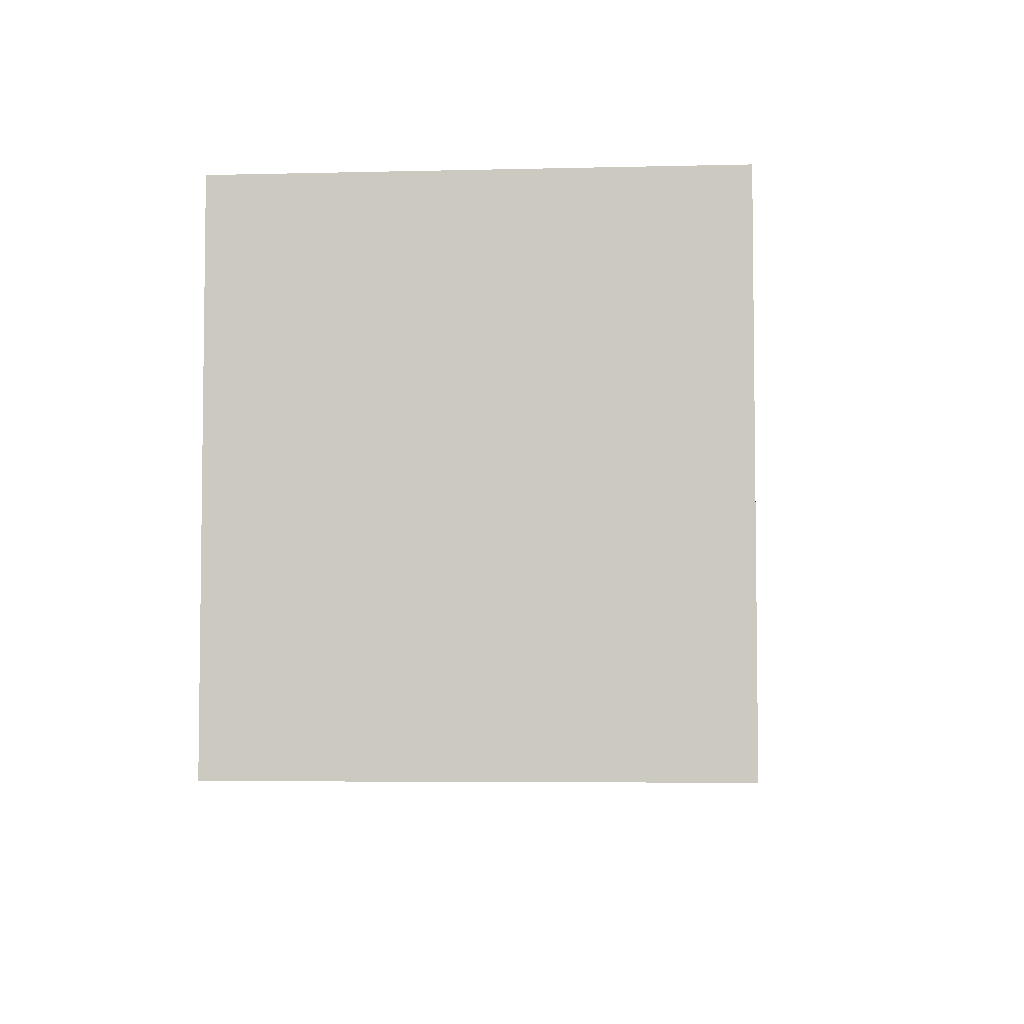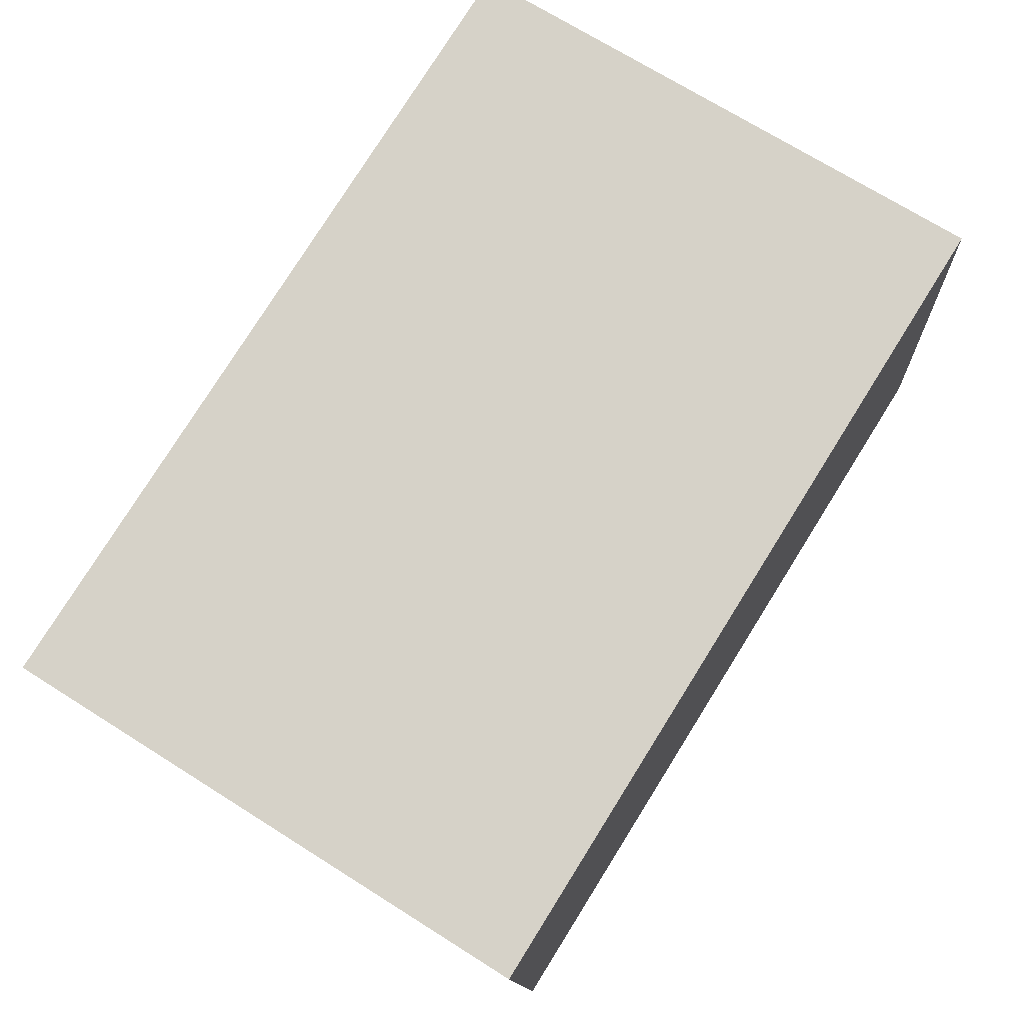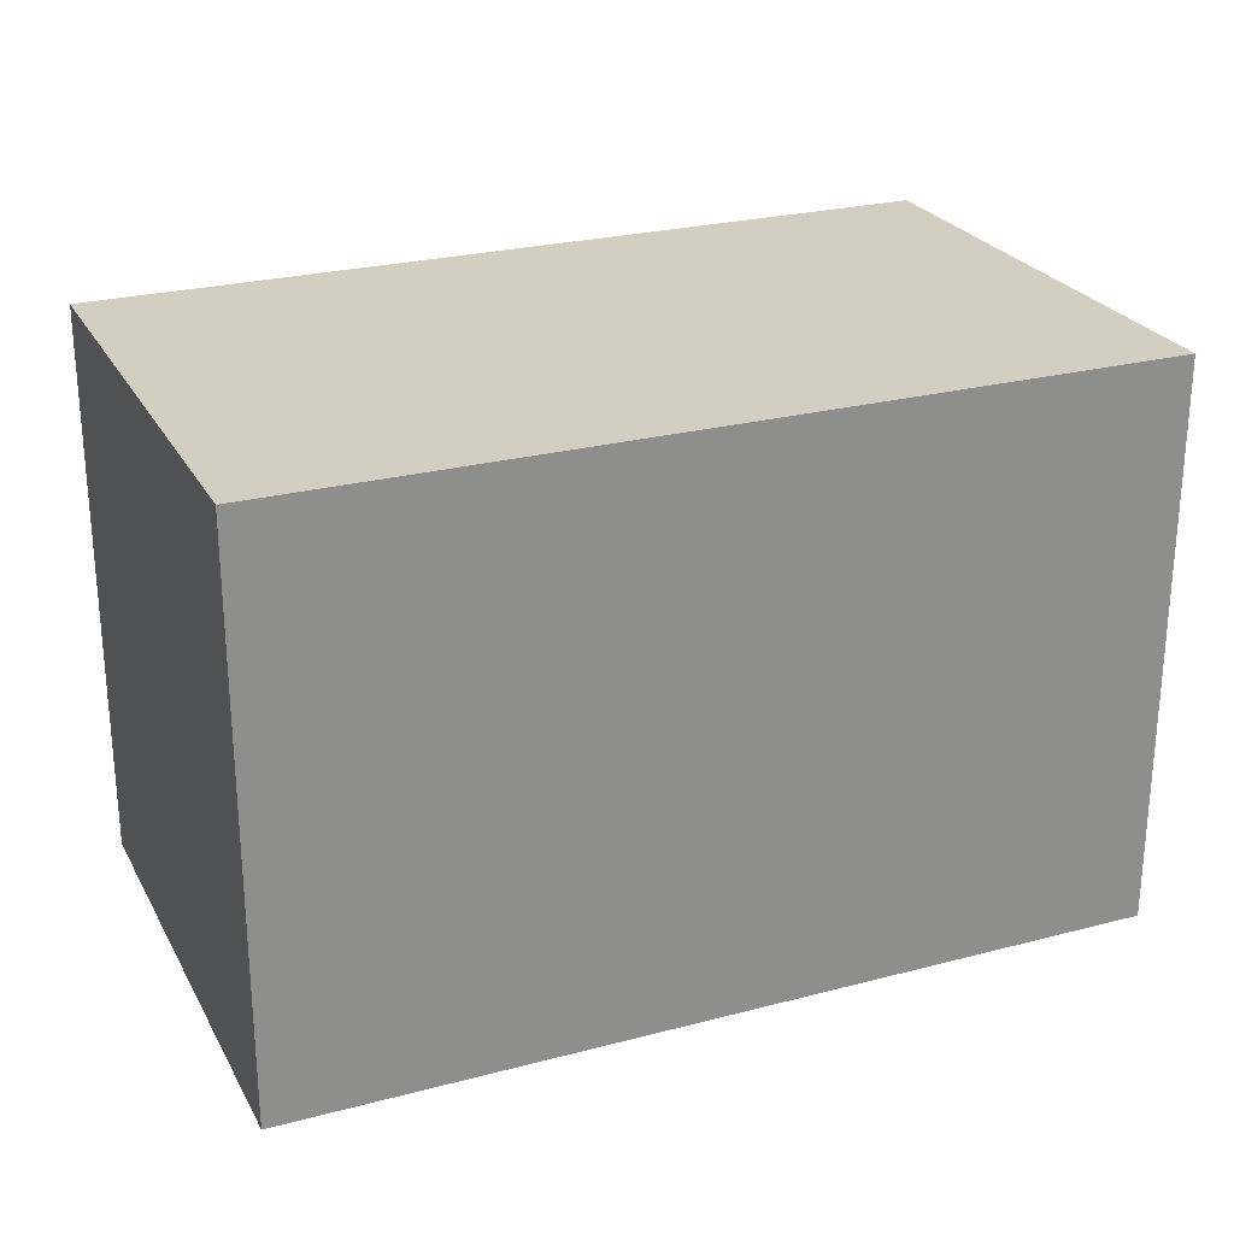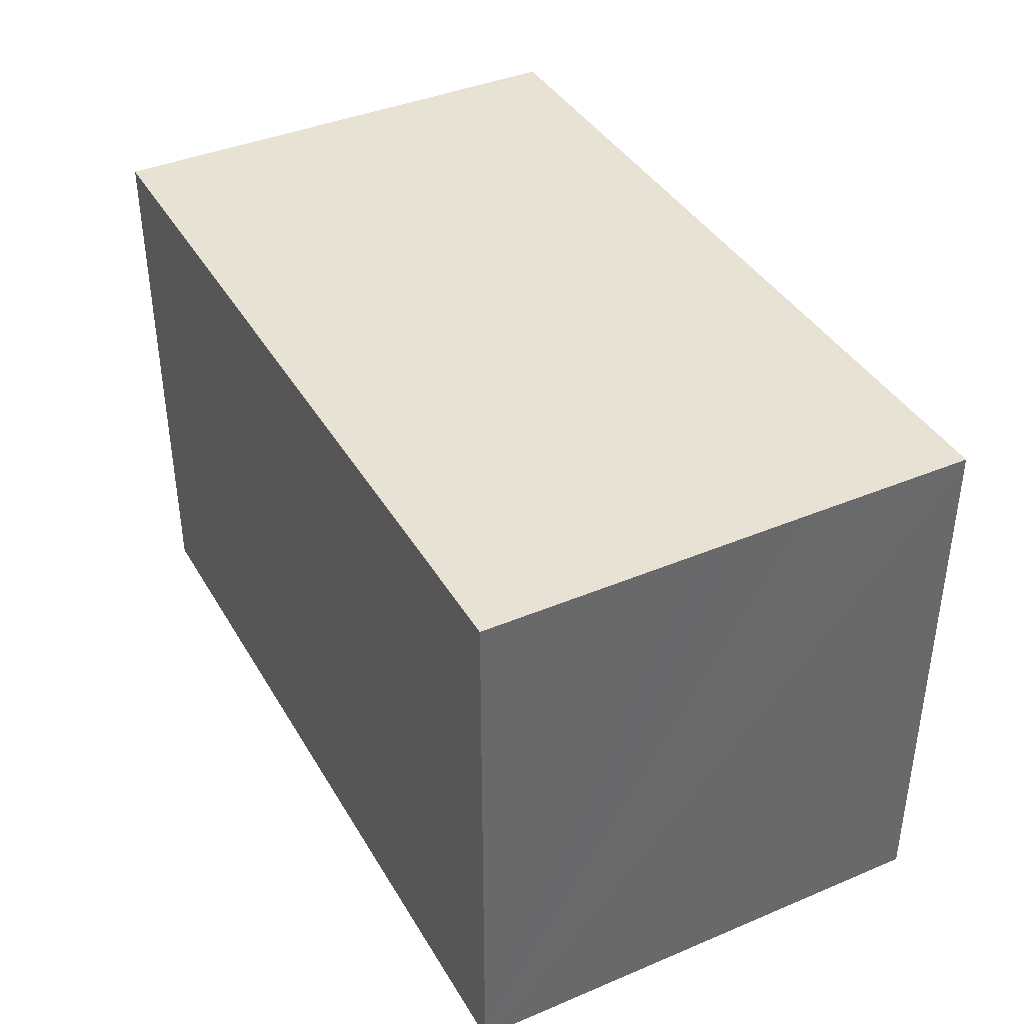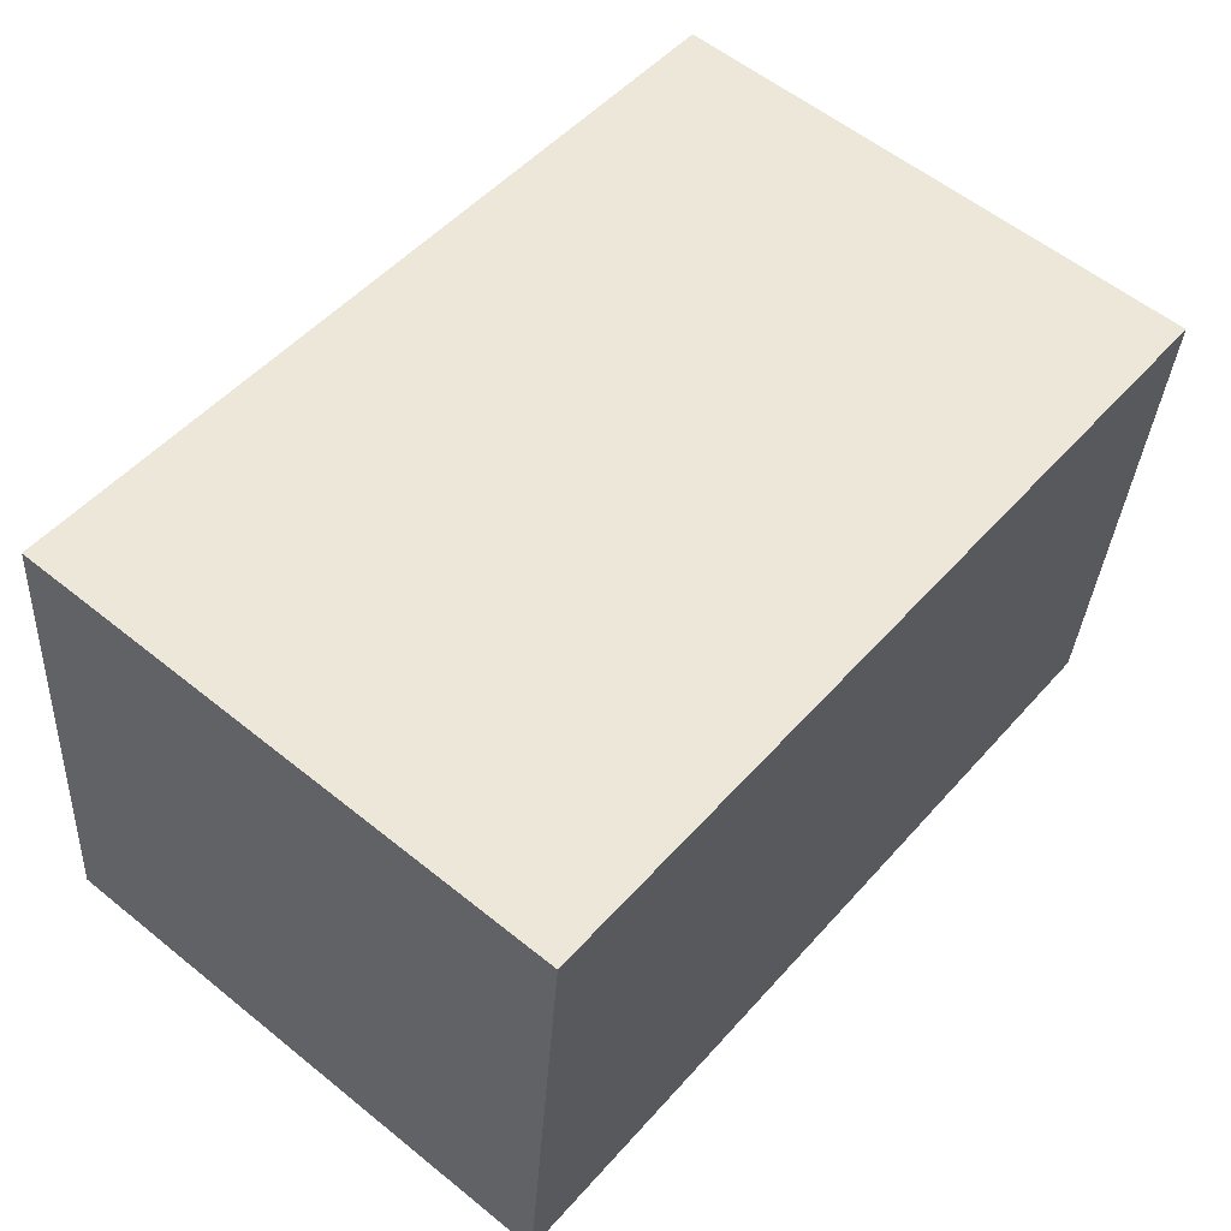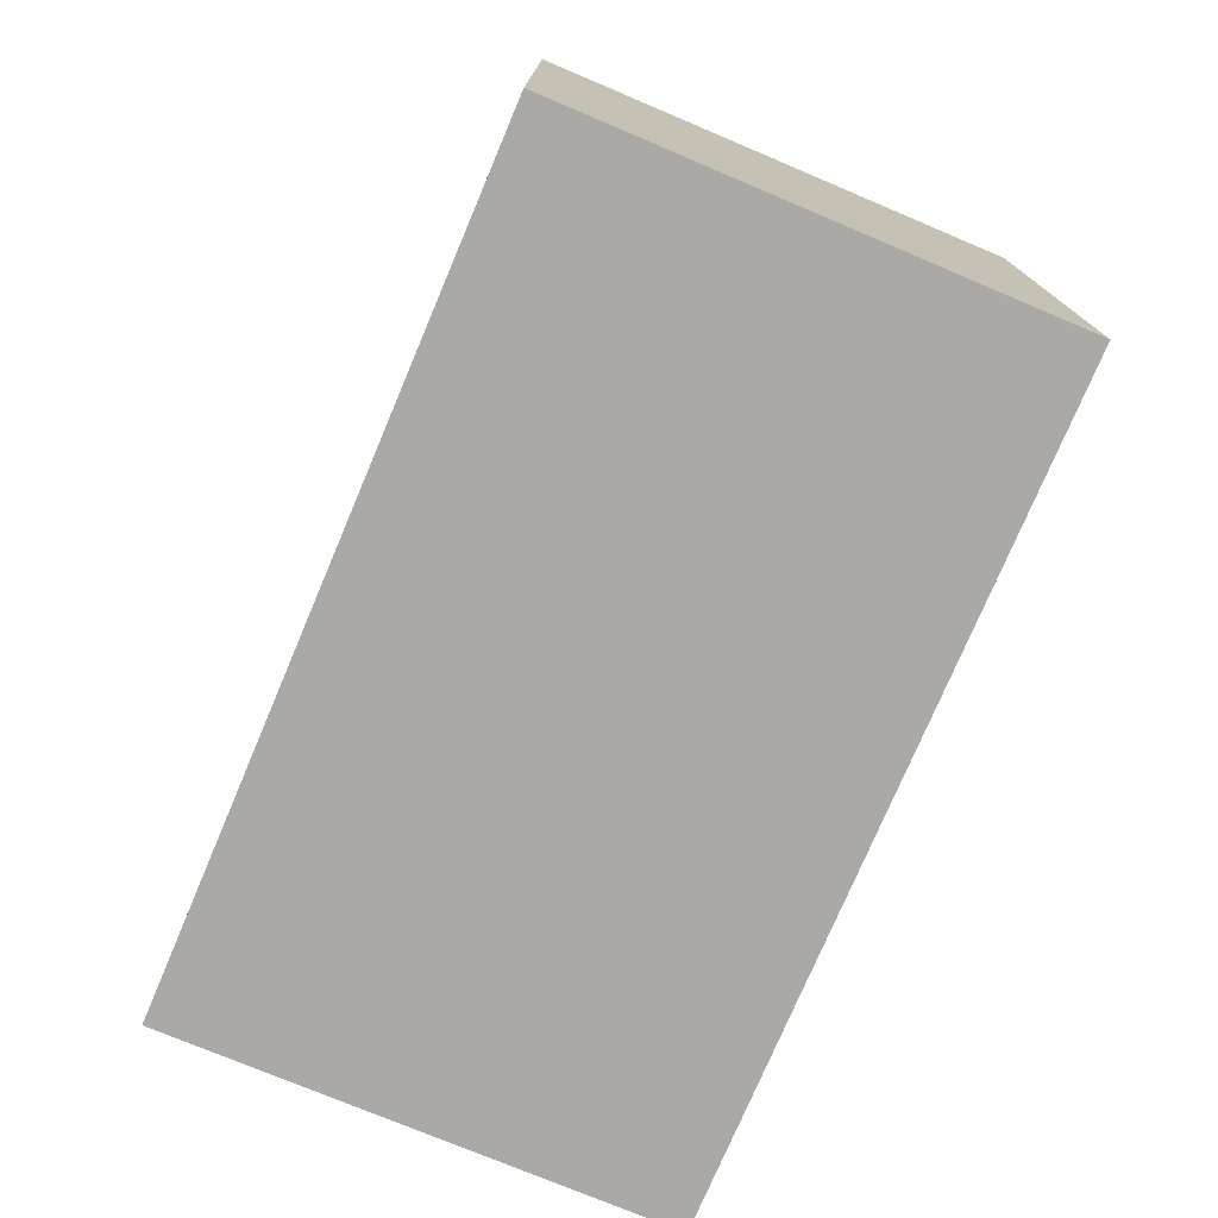
<metadata>
{"format":"obj","ext":"obj","renderer":"f3d","projection":"perspective","resolution":1024,"background":"white","views":[{"elev":-4.9,"azim":-79.8,"up":"+Y"},{"elev":71.3,"azim":122.2,"up":"+Z"},{"elev":25.3,"azim":-17.3,"up":"+Y"},{"elev":39.7,"azim":68.0,"up":"+Y"},{"elev":57.8,"azim":-50.1,"up":"+Z"},{"elev":-75.4,"azim":-107.2,"up":"+Y"}]}
</metadata>
<code>
v  10.59 6.766 2.234
v  0.606 6.766 6.078
v  10.87 6.766 5.07
v  10.57 6.766 2.066
v  10.47 6.766 1.045
v  10.46 6.766 0.899
v  10.27 6.766 -1.038
v  0.013 6.766 0.129
v  0 6.766 4.143e-16
v  10.87 -3.104e-16 5.07
v  10.27 6.356e-17 -1.038
v  10.59 -1.368e-16 2.234
v  10.57 -1.265e-16 2.066
v  10.46 -5.505e-17 0.899
v  10.47 -6.399e-17 1.045
v  0 0 0
v  0.606 -3.722e-16 6.078
v  0.013 -7.899e-18 0.129
g defaultobject
f 1 2 3
f 2 1 4
f 2 4 5
f 2 5 6
f 2 6 7
f 2 7 8
f 8 7 9
f 10 1 3
f 1 10 4
f 4 10 5
f 5 10 6
f 6 10 7
f 7 10 11
f 11 10 12
f 11 12 13
f 11 13 14
f 14 13 15
f 11 9 7
f 9 11 16
f 16 8 9
f 8 16 2
f 2 16 17
f 17 16 18
f 17 3 2
f 3 17 10
f 14 16 11
f 16 14 15
f 16 15 13
f 16 13 12
f 16 12 10
f 16 10 18
f 18 10 17

</code>
